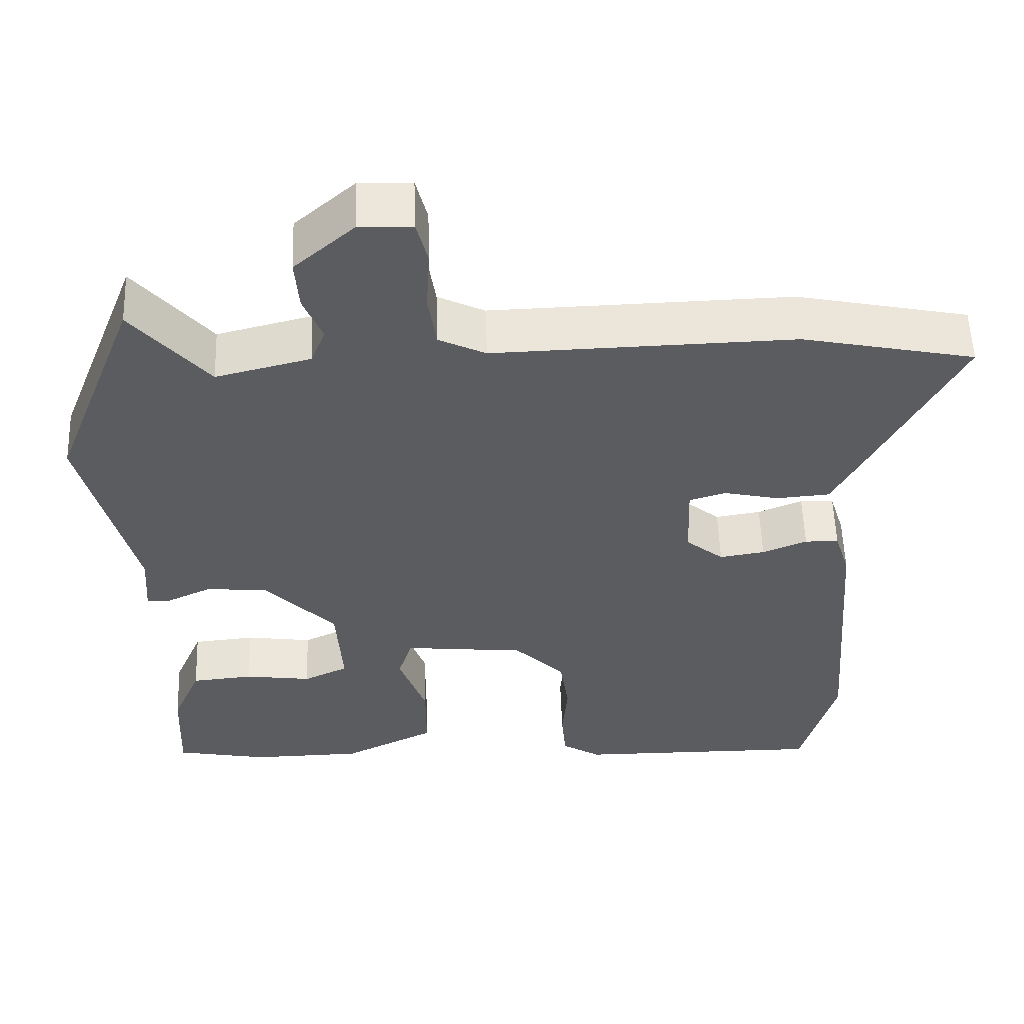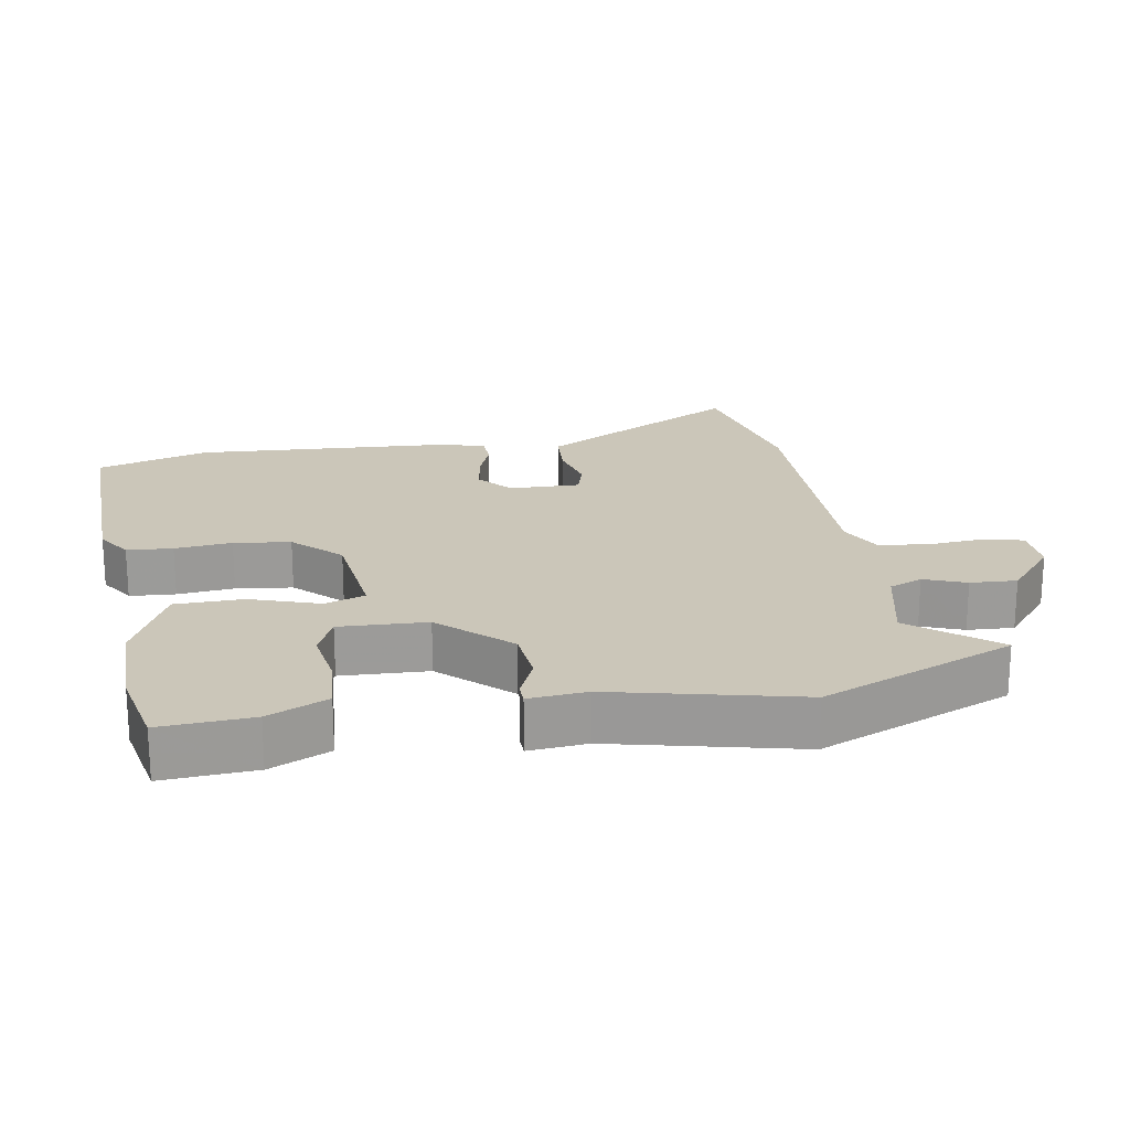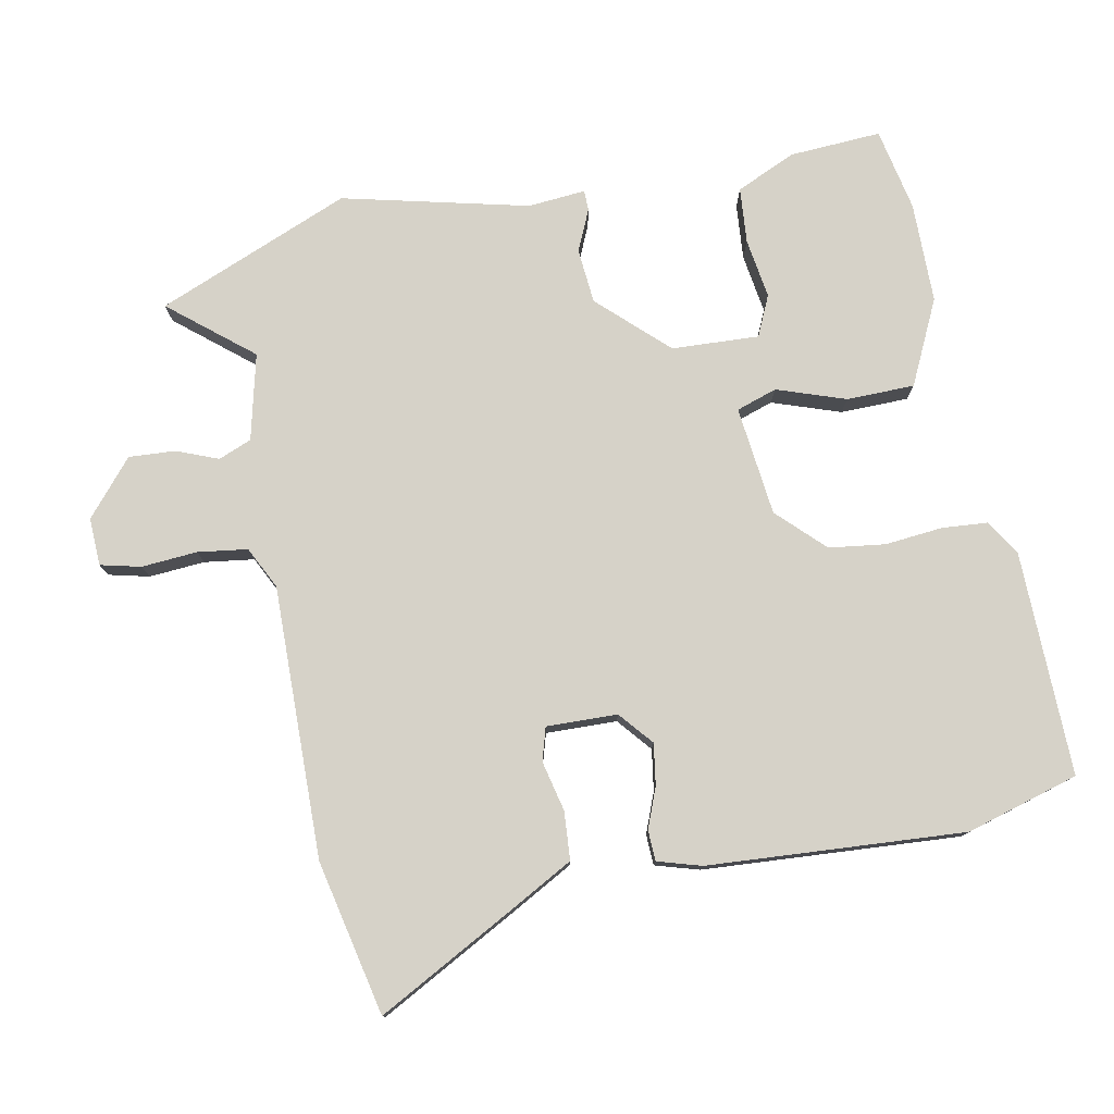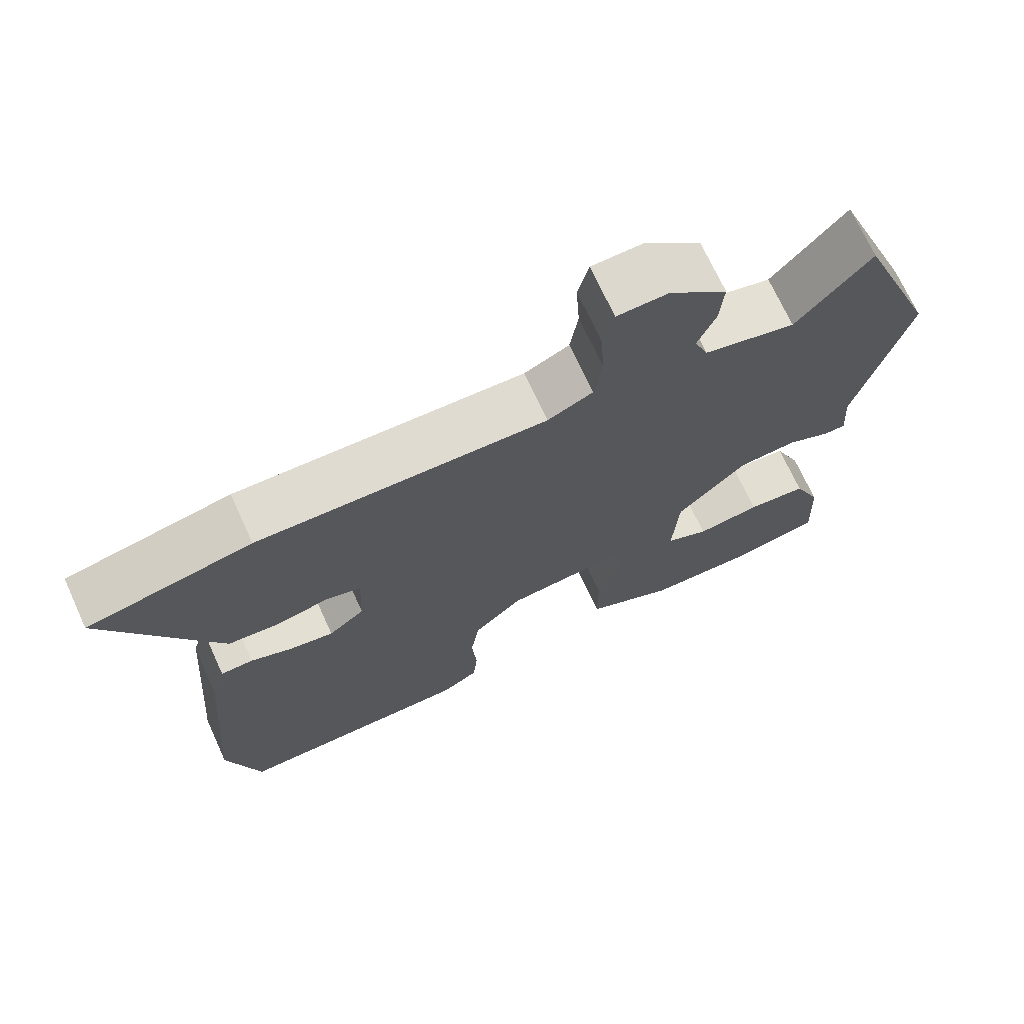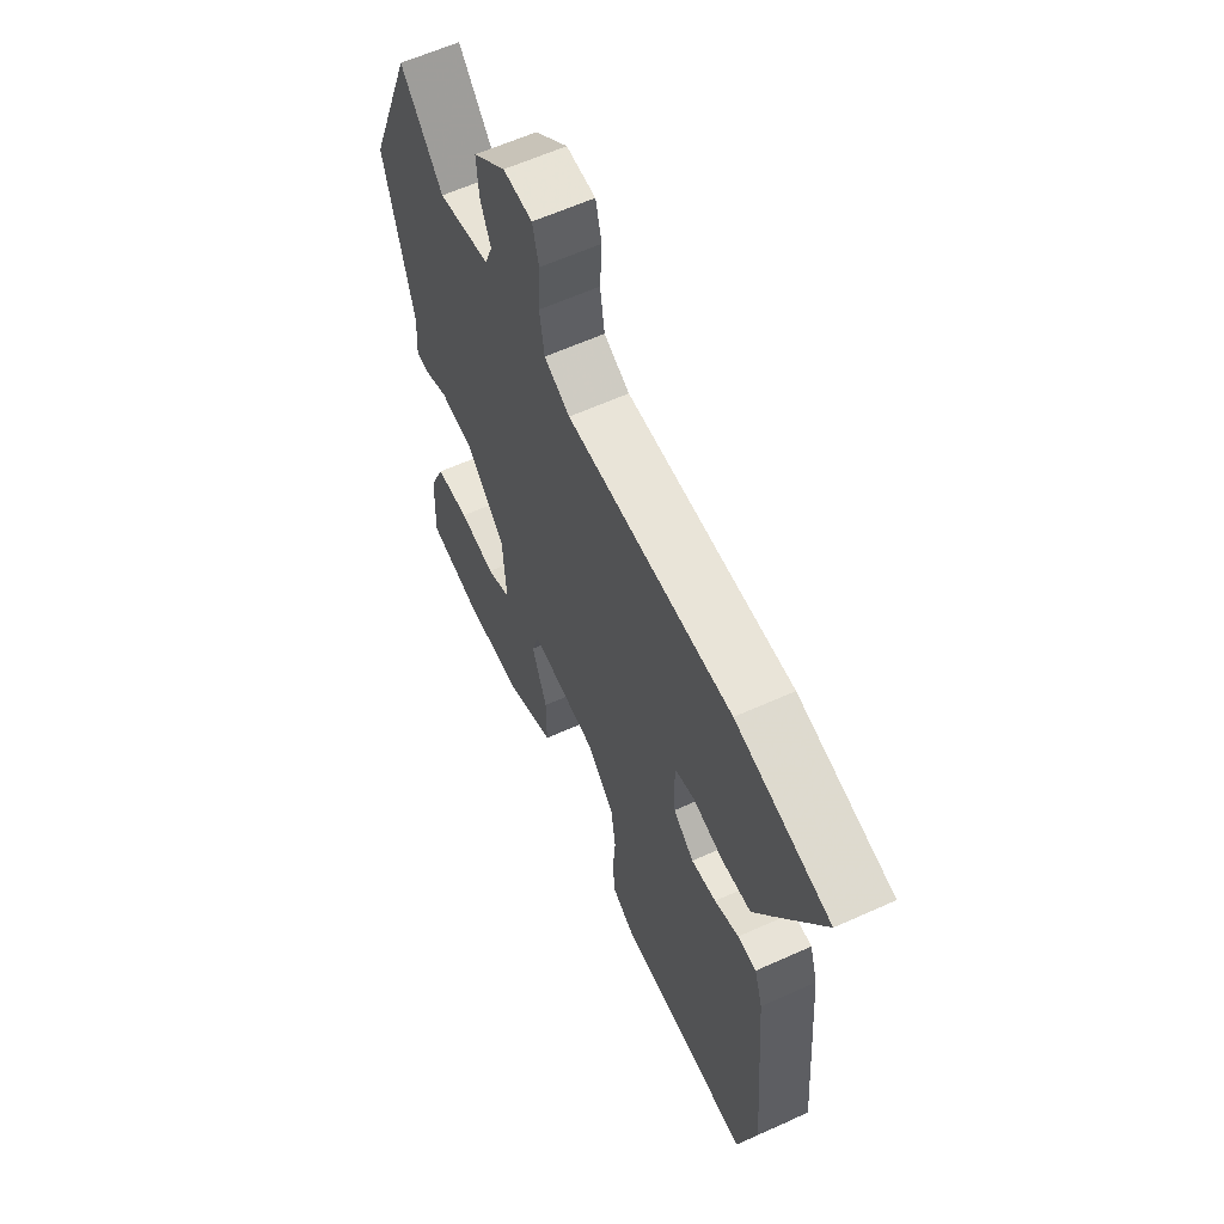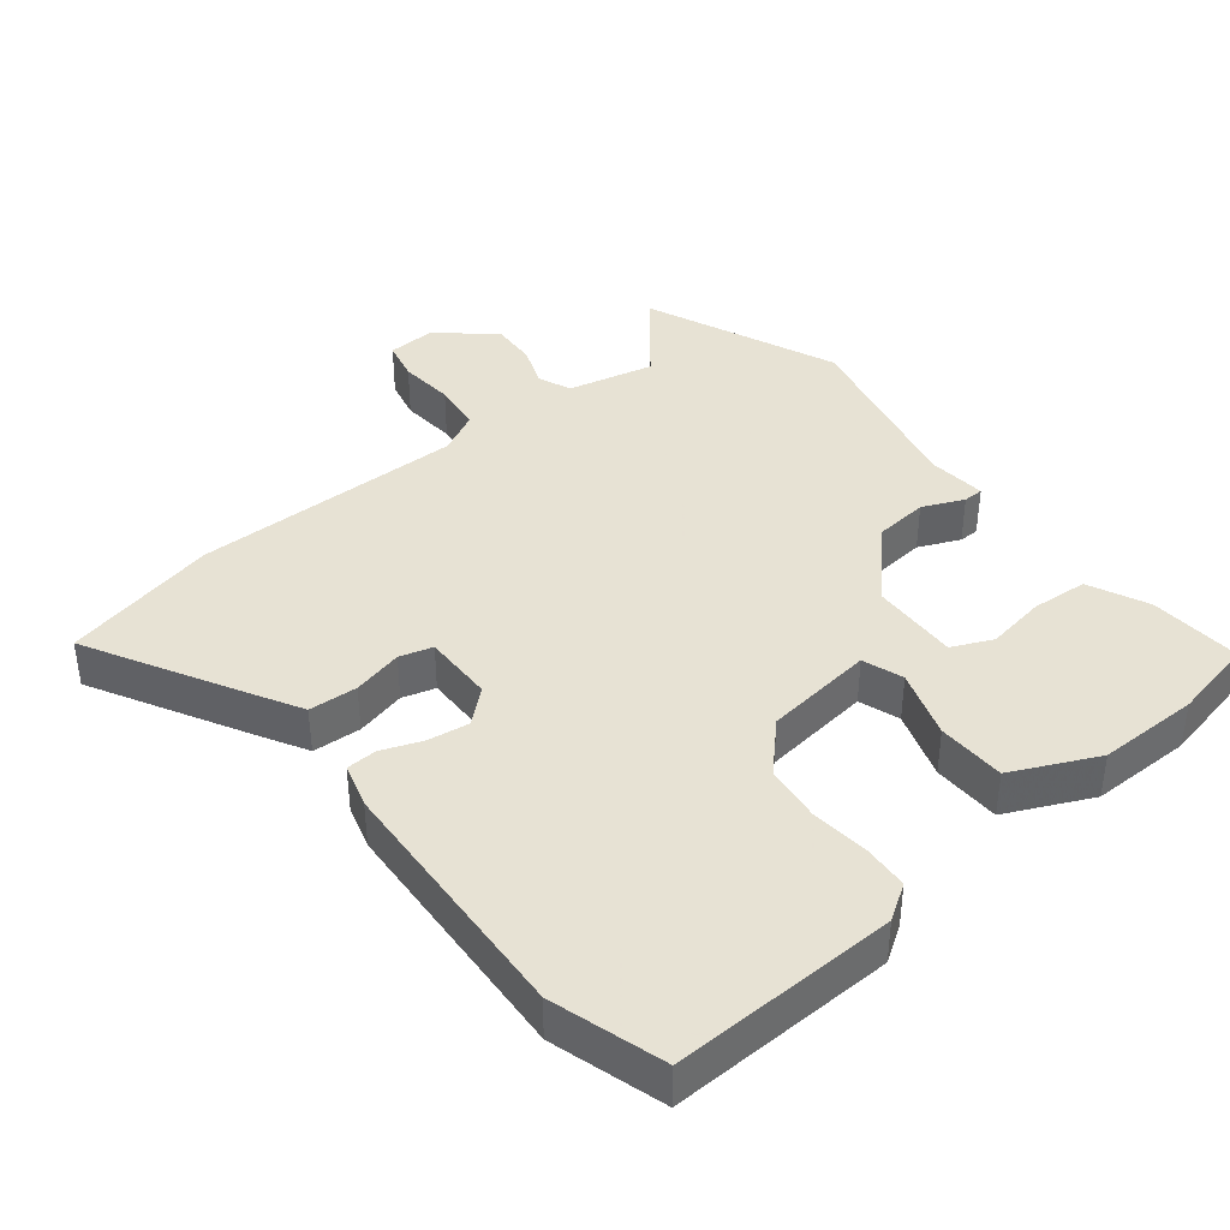
<metadata>
{"format":"obj","ext":"obj","renderer":"f3d","projection":"perspective","resolution":1024,"background":"white","views":[{"elev":55.3,"azim":-1.9,"up":"+Z"},{"elev":20.8,"azim":-100.8,"up":"+Y"},{"elev":77.9,"azim":78.2,"up":"+Y"},{"elev":71.0,"azim":155.4,"up":"+Z"},{"elev":61.4,"azim":65.3,"up":"+Z"},{"elev":39.7,"azim":139.9,"up":"+Y"}]}
</metadata>
<code>
v -0.574 0.07 0.31
v -0.462 0.07 0.596
v -0.361 0.07 0.477
v -0.235 0.07 0.509
v -0.216 0.07 0.558
v -0.241 0.07 0.619
v -0.246 0.07 0.687
v -0.166 0.07 0.757
v -0.096 0.07 0.755
v -0.081 0.07 0.696
v -0.086 0.07 0.614
v -0.075 0.07 0.541
v -0.013 0.07 0.511
v 0.386 0.07 0.523
v 0.614 0.07 0.477
v 0.503 0.07 0.263
v 0.458 0.07 0.178
v 0.387 0.07 0.172
v 0.313 0.07 0.188
v 0.265 0.07 0.173
v 0.269 0.07 0.069
v 0.319 0.07 0.028
v 0.379 0.07 0.038
v 0.438 0.07 0.062
v 0.483 0.07 0.061
v 0.503 0.07 -0.003
v 0.533 0.07 -0.38
v 0.487 0.07 -0.546
v 0.157 0.07 -0.545
v 0.105 0.07 -0.513
v 0.099 0.07 -0.446
v 0.106 0.07 -0.362
v 0.094 0.07 -0.279
v 0.027 0.07 -0.213
v -0.134 0.07 -0.197
v -0.153 0.07 -0.257
v -0.117 0.07 -0.357
v -0.117 0.07 -0.457
v -0.24 0.07 -0.518
v -0.388 0.07 -0.521
v -0.51 0.07 -0.498
v -0.504 0.07 -0.363
v -0.466 0.07 -0.275
v -0.384 0.07 -0.267
v -0.296 0.07 -0.279
v -0.237 0.07 -0.251
v -0.245 0.07 -0.123
v -0.34 0.07 -0.025
v -0.421 0.07 -0.019
v -0.481 0.07 -0.047
v -0.511 0.07 -0.047
v -0.505 0.07 0.038
v -0.574 0 0.31
v -0.462 0 0.596
v -0.361 0 0.477
v -0.235 0 0.509
v -0.216 0 0.558
v -0.241 0 0.619
v -0.246 0 0.687
v -0.166 0 0.757
v -0.096 0 0.755
v -0.081 0 0.696
v -0.086 0 0.614
v -0.075 0 0.541
v -0.013 0 0.511
v 0.386 0 0.523
v 0.614 0 0.477
v 0.503 0 0.263
v 0.458 0 0.178
v 0.387 0 0.172
v 0.313 0 0.188
v 0.265 0 0.173
v 0.269 0 0.069
v 0.319 0 0.028
v 0.379 0 0.038
v 0.438 0 0.062
v 0.483 0 0.061
v 0.503 0 -0.003
v 0.533 0 -0.38
v 0.487 0 -0.546
v 0.157 0 -0.545
v 0.105 0 -0.513
v 0.099 0 -0.446
v 0.106 0 -0.362
v 0.094 0 -0.279
v 0.027 0 -0.213
v -0.134 0 -0.197
v -0.153 0 -0.257
v -0.117 0 -0.357
v -0.117 0 -0.457
v -0.24 0 -0.518
v -0.388 0 -0.521
v -0.51 0 -0.498
v -0.504 0 -0.363
v -0.466 0 -0.275
v -0.384 0 -0.267
v -0.296 0 -0.279
v -0.237 0 -0.251
v -0.245 0 -0.123
v -0.34 0 -0.025
v -0.421 0 -0.019
v -0.481 0 -0.047
v -0.511 0 -0.047
v -0.505 0 0.038
f 49 50 51 52
f 1 2 3
f 52 1 3
f 49 52 3
f 48 49 3
f 47 48 3 4
f 46 47 4 5
f 43 44 45
f 42 43 45
f 41 42 45
f 40 41 45
f 39 40 45
f 38 39 45
f 37 38 45
f 36 37 45 46
f 35 36 46 5
f 30 31 32
f 29 30 32
f 28 29 32
f 27 28 32
f 26 27 32
f 25 26 32
f 24 25 32
f 23 24 32
f 22 23 32 33
f 21 22 33 34
f 17 18 19
f 16 17 19
f 15 16 19
f 14 15 19
f 13 14 19
f 12 13 19 20
f 9 10 11
f 8 9 11
f 7 8 11
f 6 7 11
f 5 6 11
f 5 11 12
f 21 34 35
f 20 21 35
f 12 20 35
f 5 12 35
f 104 103 102 101
f 55 54 53
f 55 53 104
f 55 104 101
f 55 101 100
f 56 55 100 99
f 57 56 99 98
f 97 96 95
f 97 95 94
f 97 94 93
f 97 93 92
f 97 92 91
f 97 91 90
f 97 90 89
f 98 97 89 88
f 57 98 88 87
f 84 83 82
f 84 82 81
f 84 81 80
f 84 80 79
f 84 79 78
f 84 78 77
f 84 77 76
f 84 76 75
f 85 84 75 74
f 86 85 74 73
f 71 70 69
f 71 69 68
f 71 68 67
f 71 67 66
f 71 66 65
f 72 71 65 64
f 63 62 61
f 63 61 60
f 63 60 59
f 63 59 58
f 63 58 57
f 64 63 57
f 87 86 73
f 87 73 72
f 87 72 64
f 87 64 57
f 1 53 54 2
f 2 54 55 3
f 3 55 56 4
f 4 56 57 5
f 5 57 58 6
f 6 58 59 7
f 7 59 60 8
f 8 60 61 9
f 9 61 62 10
f 10 62 63 11
f 11 63 64 12
f 12 64 65 13
f 13 65 66 14
f 14 66 67 15
f 15 67 68 16
f 16 68 69 17
f 17 69 70 18
f 18 70 71 19
f 19 71 72 20
f 20 72 73 21
f 21 73 74 22
f 22 74 75 23
f 23 75 76 24
f 24 76 77 25
f 25 77 78 26
f 26 78 79 27
f 27 79 80 28
f 28 80 81 29
f 29 81 82 30
f 30 82 83 31
f 31 83 84 32
f 32 84 85 33
f 33 85 86 34
f 34 86 87 35
f 35 87 88 36
f 36 88 89 37
f 37 89 90 38
f 38 90 91 39
f 39 91 92 40
f 40 92 93 41
f 41 93 94 42
f 42 94 95 43
f 43 95 96 44
f 44 96 97 45
f 45 97 98 46
f 46 98 99 47
f 47 99 100 48
f 48 100 101 49
f 49 101 102 50
f 50 102 103 51
f 51 103 104 52
f 52 104 53 1

</code>
